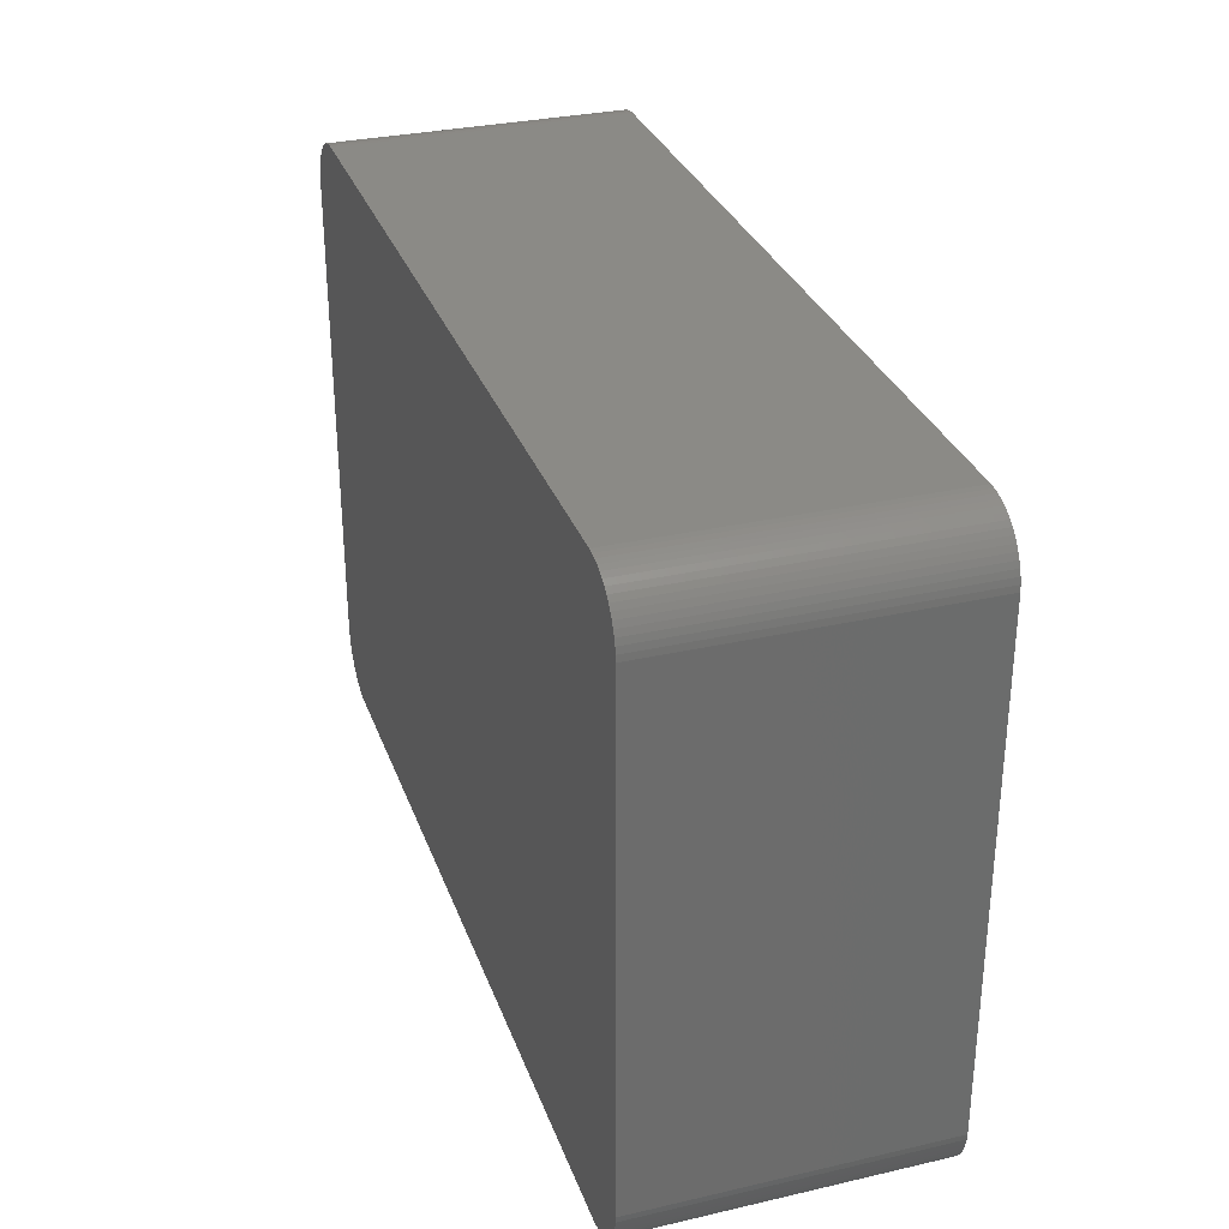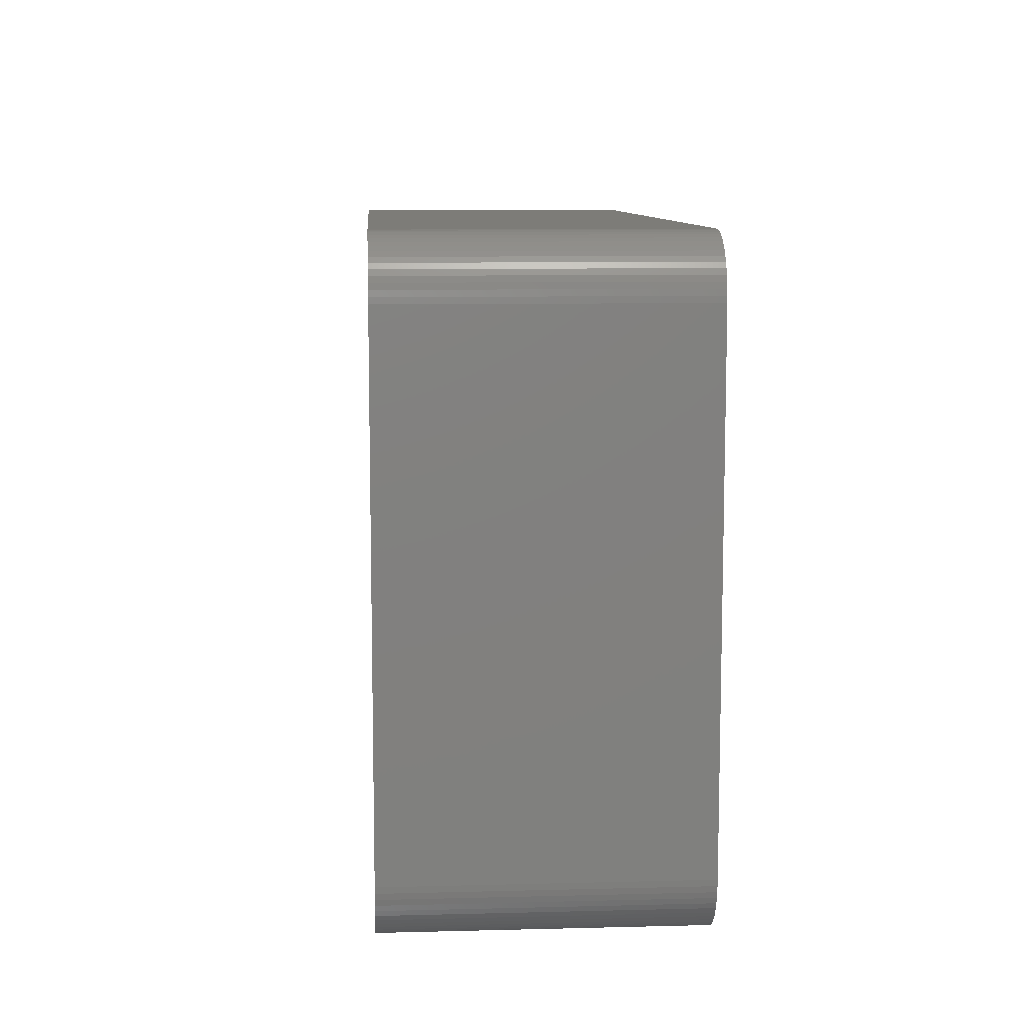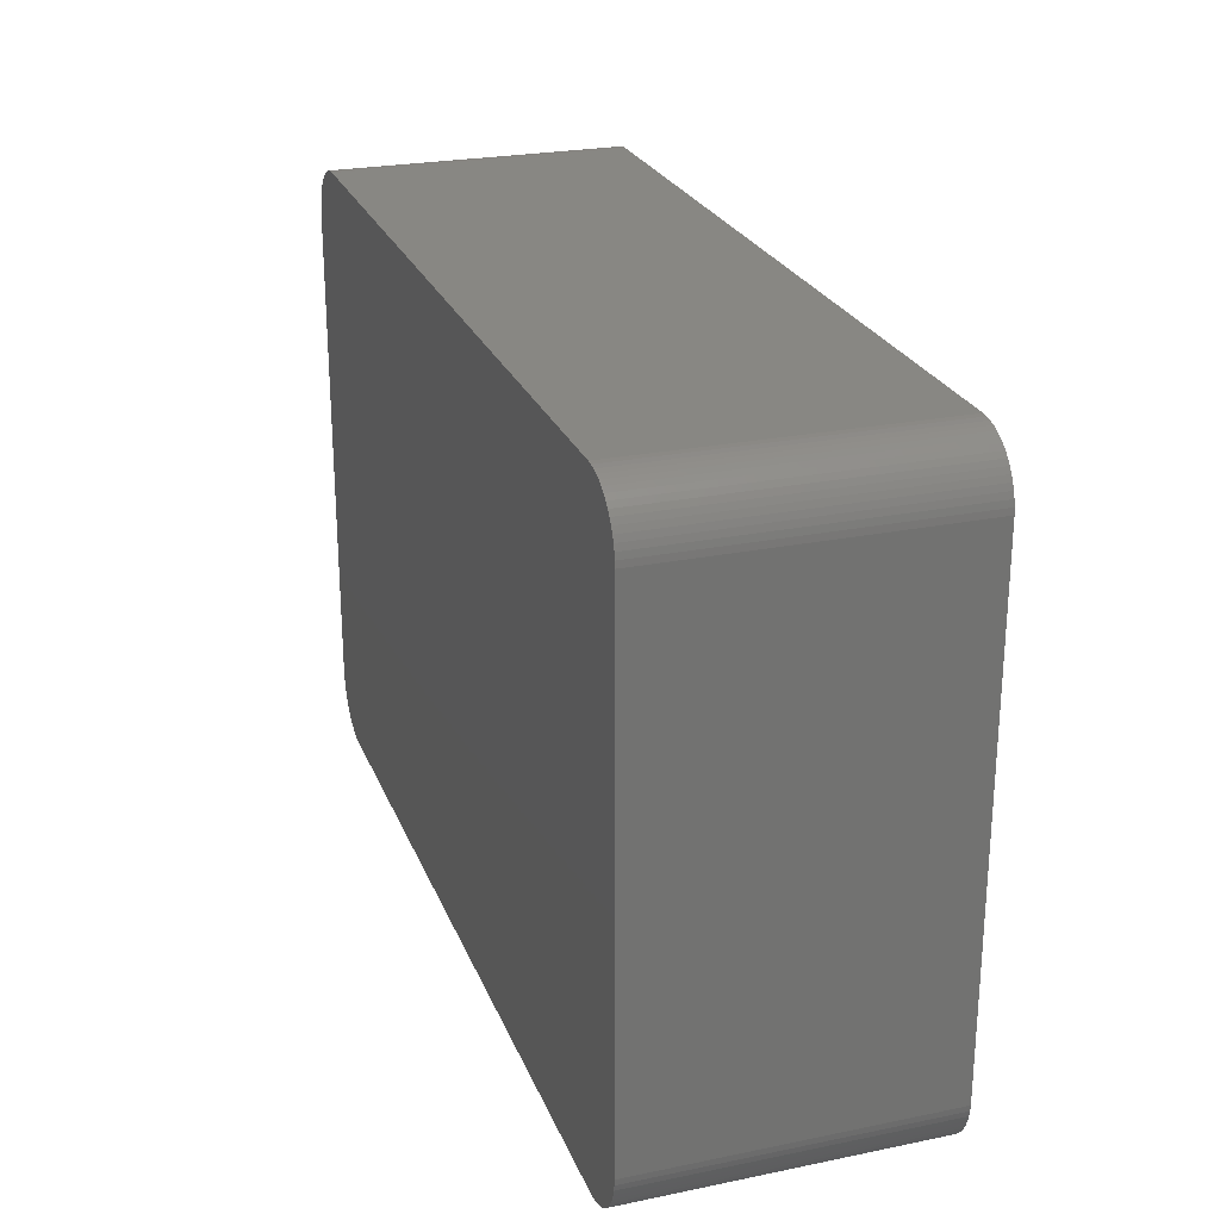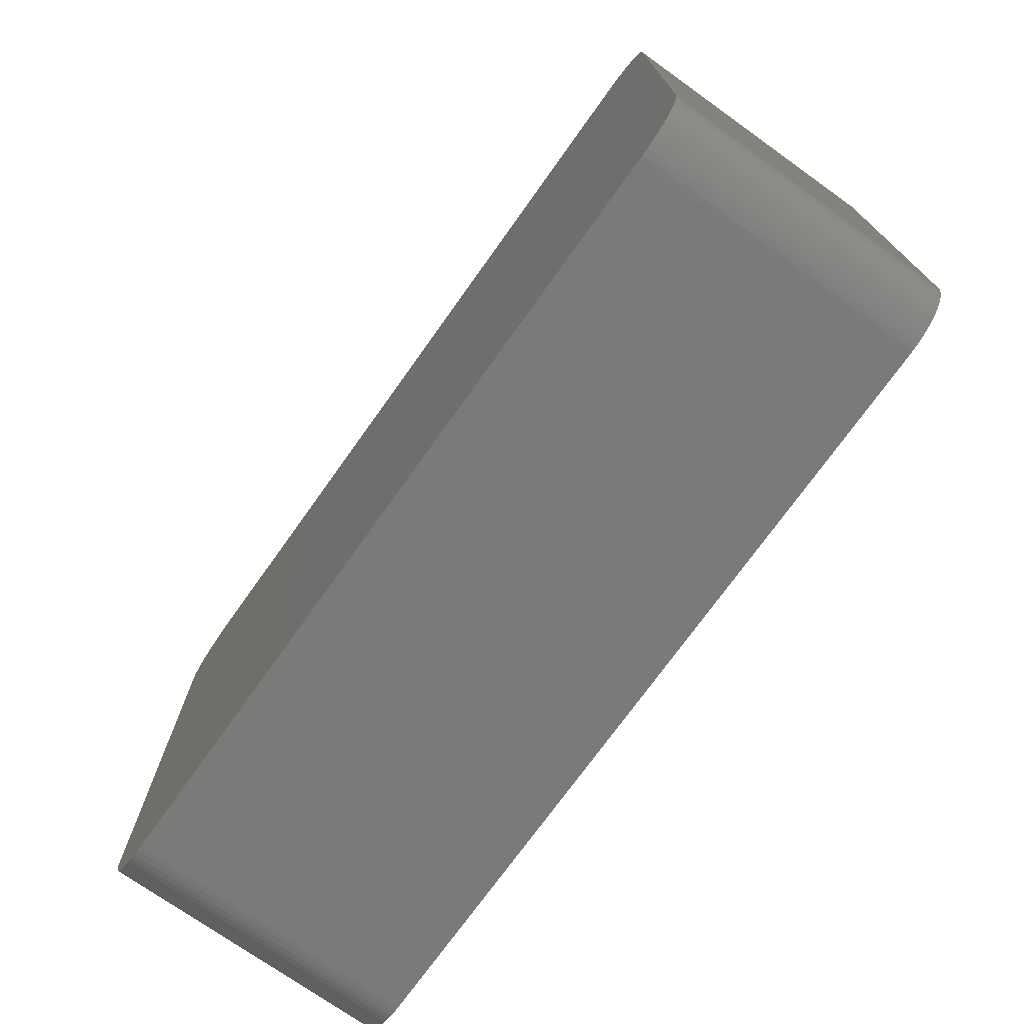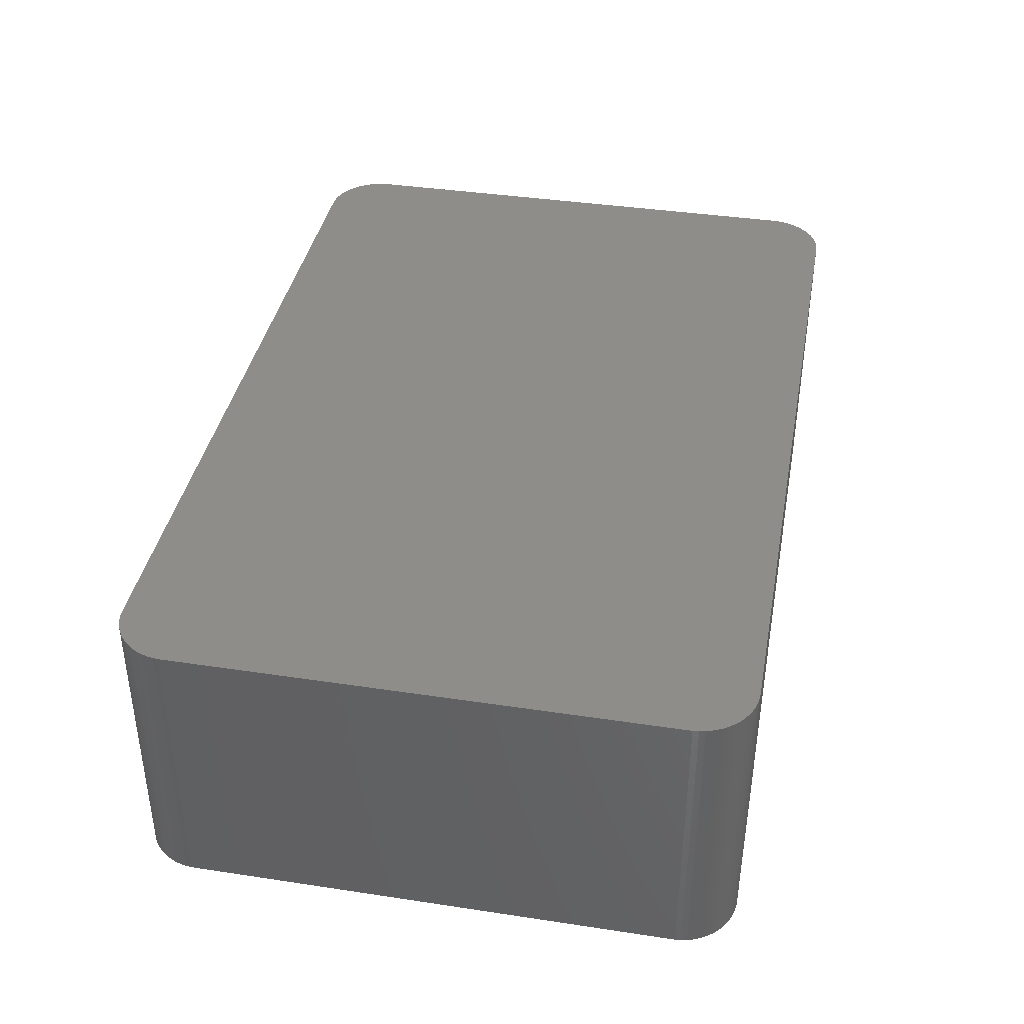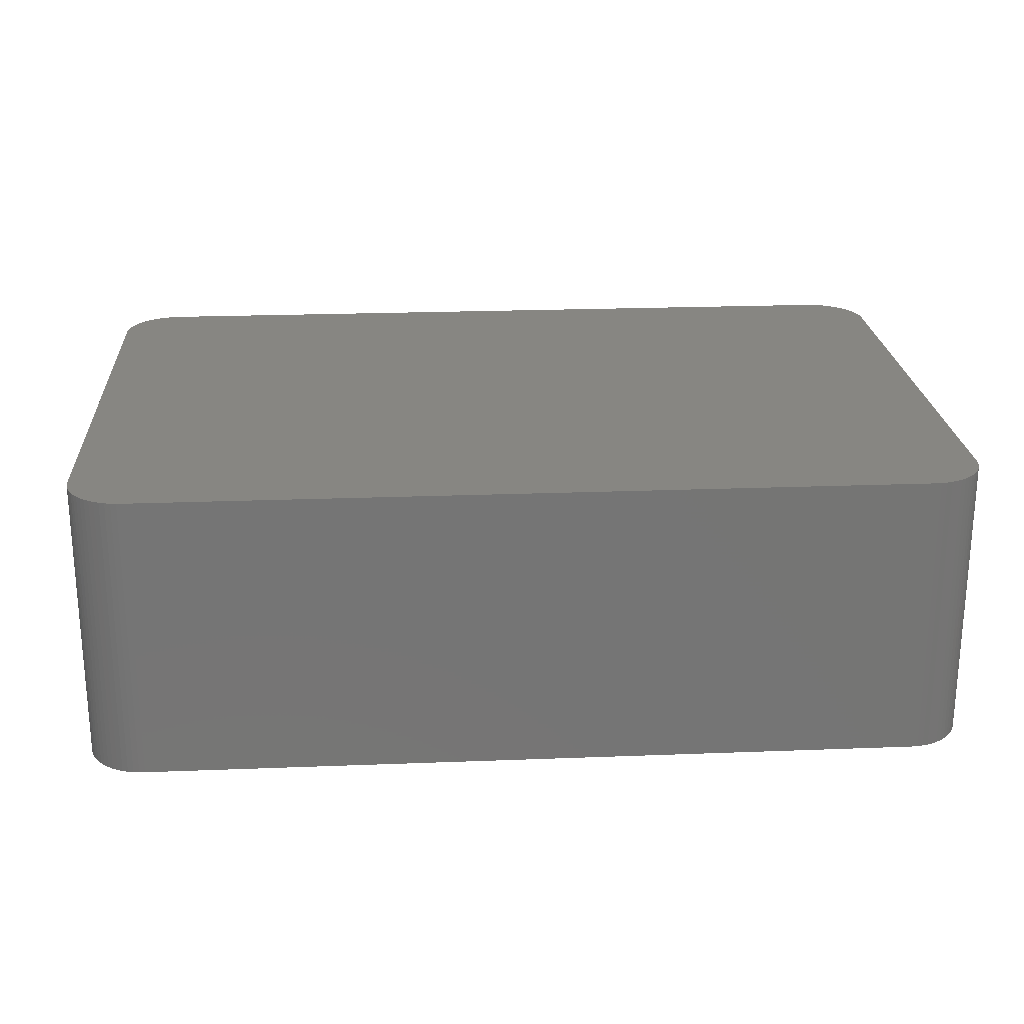
<metadata>
{"format":"stl","ext":"stl","renderer":"f3d","projection":"perspective","resolution":1024,"background":"white","views":[{"elev":31.1,"azim":-108.1,"up":"+Y"},{"elev":9.4,"azim":86.2,"up":"+Y"},{"elev":24.8,"azim":-108.4,"up":"+Y"},{"elev":-73.3,"azim":54.5,"up":"+Y"},{"elev":39.1,"azim":-79.3,"up":"+Z"},{"elev":22.7,"azim":176.2,"up":"+Z"}]}
</metadata>
<code>
# stl→obj: 160 verts, 316 faces
v 19.25 11.88 6.35
v 19.36 11.65 -1.27
v 19.25 11.88 -6.35
v -17.08 -13.21 6.35
v -17.08 -13.21 -6.35
v 16.95 -13.21 -1.27
v -19.55 10.79 -6.35
v -17.08 13.21 -6.35
v -18.7 12.57 6.35
v 18.6 -12.65 -6.35
v 19.51 11.17 -6.35
v -19.19 11.99 6.35
v -19.31 11.77 6.35
v 16.95 13.21 6.35
v -18.88 12.4 -1.27
v -19.04 12.2 -6.35
v -19.04 12.2 1.27
v 18.4 -12.8 6.35
v 19.56 -10.67 -6.35
v 18.96 -12.3 6.35
v 19.25 -11.88 6.35
v 19.36 -11.65 6.35
v -18.29 -12.87 -6.35
v 16.95 13.21 -6.35
v -18.7 12.57 -6.35
v -17.83 13.08 -6.35
v 17.46 13.17 -6.35
v 17.21 13.2 6.35
v 17.46 13.17 6.35
v -17.08 13.21 6.35
v 19.55 10.92 -6.35
v 19.56 10.67 -6.35
v 19.56 -10.67 6.35
v 19.56 10.67 6.35
v 17.71 -13.11 -6.35
v 16.95 -13.21 -6.35
v -19.55 -10.79 -6.35
v -19.55 -10.79 6.35
v 18.6 12.65 6.35
v 18.6 12.65 -6.35
v 18.4 12.8 -6.35
v 18.79 12.49 -1.27
v 18.79 12.49 6.35
v 18.96 12.3 1.27
v 17.71 13.11 -6.35
v 18.18 12.93 -6.35
v -18.5 12.73 1.27
v -19.53 -11.05 6.35
v -17.33 -13.19 -1.27
v 19.51 -11.17 -6.35
v 19.36 -11.65 -6.35
v 19.56 10.67 1.27
v 19.51 11.17 1.27
v 19.45 11.42 1.27
v -19.55 10.79 6.35
v 19.36 11.65 -6.35
v 18.18 12.93 6.35
v 19.12 12.1 -1.27
v 18.96 12.3 -6.35
v 18.96 12.3 -1.27
v 18.18 -12.93 -6.35
v 18.18 -12.93 6.35
v 16.95 -13.21 6.35
v 18.6 -12.65 6.35
v 18.79 -12.49 1.27
v 19.45 -11.42 1.27
v 19.51 11.17 6.35
v 19.36 11.65 1.27
v 19.45 11.42 6.35
v 19.55 10.92 1.27
v -18.88 12.4 -6.35
v -19.19 -11.99 -6.35
v -18.5 -12.73 -6.35
v -18.7 -12.57 -6.35
v -18.7 -12.57 6.35
v 19.45 11.42 -6.35
v -19.4 11.54 6.35
v -17.83 13.08 6.35
v -17.58 13.14 -6.35
v 19.12 12.1 1.27
v 18.96 12.3 6.35
v 17.95 13.03 1.27
v 17.95 13.03 -6.35
v 17.21 13.2 -6.35
v 18.4 -12.8 -6.35
v 17.95 -13.03 -6.35
v 17.21 -13.2 6.35
v 18.79 -12.49 6.35
v 19.25 -11.88 -6.35
v 19.55 -10.92 1.27
v 19.51 -11.17 6.35
v 19.51 -11.17 1.27
v 19.45 -11.42 6.35
v 19.36 11.65 6.35
v -19.19 11.99 -6.35
v -19.31 11.77 -6.35
v -19.4 11.54 -6.35
v -19.31 -11.77 6.35
v -19.04 -12.2 6.35
v -17.33 -13.19 6.35
v -17.83 -13.08 6.35
v -18.29 12.87 6.35
v -17.58 13.14 6.35
v -18.06 12.98 6.35
v -18.5 12.73 6.35
v -17.33 13.19 -6.35
v 18.4 12.8 1.27
v 17.95 13.03 6.35
v 19.12 12.1 6.35
v 18.4 12.8 6.35
v 17.46 -13.17 -6.35
v 17.21 -13.2 -6.35
v 17.95 -13.03 6.35
v 17.71 -13.11 6.35
v 18.96 -12.3 -6.35
v 18.79 -12.49 -6.35
v 19.12 -12.1 -6.35
v 19.45 -11.42 -6.35
v 19.55 -10.92 -6.35
v 19.55 -10.92 6.35
v 19.55 10.92 6.35
v -19.4 11.54 1.27
v -19.48 11.29 6.35
v -18.88 -12.4 6.35
v -19.48 -11.29 6.35
v -19.4 -11.54 -6.35
v -19.31 -11.77 -6.35
v -18.06 -12.98 6.35
v -18.06 -12.98 -1.27
v -18.29 -12.87 6.35
v -17.58 -13.14 -6.35
v -18.88 12.4 1.27
v -18.5 12.73 -6.35
v -18.29 12.87 -6.35
v -17.33 13.19 6.35
v 17.71 13.11 6.35
v 18.79 12.49 -6.35
v 19.12 -12.1 1.27
v 19.12 -12.1 6.35
v -19.48 11.29 -6.35
v -19.48 11.29 1.27
v -19.53 11.05 -6.35
v -19.53 11.05 1.27
v -18.88 12.4 6.35
v -19.53 11.05 6.35
v -19.53 -11.05 -6.35
v -18.5 -12.73 6.35
v -19.19 -11.99 6.35
v -19.4 -11.54 6.35
v -18.06 -12.98 -6.35
v -17.83 -13.08 -6.35
v -17.58 -13.14 6.35
v -17.33 -13.19 -6.35
v -18.06 12.98 -6.35
v 17.46 -13.17 6.35
v -19.04 12.2 6.35
v -19.48 -11.29 -6.35
v -18.88 -12.4 -6.35
v -19.04 -12.2 -6.35
v 19.12 12.1 -6.35
f 1 2 3
f 4 5 6
f 7 8 3
f 9 4 1
f 10 7 11
f 7 3 11
f 9 12 13
f 1 14 9
f 15 16 17
f 4 18 1
f 11 19 10
f 20 21 22
f 10 23 7
f 8 24 3
f 25 26 8
f 27 28 29
f 14 30 9
f 14 8 30
f 18 22 1
f 18 20 22
f 11 31 32
f 33 34 1
f 35 36 5
f 7 37 38
f 24 27 3
f 39 40 41
f 42 43 44
f 27 45 46
f 9 47 25
f 37 48 38
f 10 35 23
f 4 49 5
f 19 50 51
f 52 33 19
f 19 32 52
f 11 32 19
f 53 31 11
f 11 54 53
f 9 38 4
f 38 55 7
f 54 56 2
f 2 56 3
f 14 24 8
f 42 39 43
f 1 57 14
f 58 59 60
f 43 39 57
f 27 46 3
f 10 61 35
f 18 62 61
f 4 63 18
f 6 63 4
f 18 64 20
f 10 65 64
f 19 51 10
f 51 66 22
f 54 67 53
f 22 33 1
f 68 69 54
f 32 31 52
f 31 70 52
f 53 70 31
f 9 55 38
f 15 71 16
f 23 37 7
f 23 72 37
f 23 73 74
f 38 75 4
f 1 68 2
f 52 34 33
f 11 76 54
f 3 56 11
f 7 25 8
f 13 77 55
f 30 78 9
f 26 79 8
f 44 60 42
f 44 80 60
f 1 81 43
f 3 80 1
f 57 29 14
f 29 45 27
f 1 43 57
f 43 81 44
f 82 83 45
f 24 84 27
f 35 5 23
f 5 36 6
f 10 85 61
f 61 86 35
f 63 87 18
f 6 87 63
f 10 64 18
f 64 88 20
f 51 89 10
f 22 89 51
f 90 91 92
f 66 93 22
f 70 34 52
f 68 94 69
f 95 12 17
f 13 96 97
f 98 99 75
f 38 98 75
f 4 100 49
f 75 101 4
f 34 67 1
f 2 68 54
f 56 76 11
f 54 76 56
f 25 15 9
f 7 95 25
f 78 102 9
f 78 103 26
f 26 104 78
f 47 105 102
f 30 103 78
f 79 106 8
f 80 58 60
f 3 58 80
f 57 46 82
f 107 46 57
f 14 28 24
f 29 28 14
f 57 108 29
f 82 108 57
f 81 109 80
f 44 81 80
f 46 41 3
f 107 41 46
f 39 41 107
f 39 110 57
f 35 111 112
f 6 36 87
f 18 85 10
f 61 85 18
f 87 113 18
f 113 114 35
f 65 115 20
f 65 116 115
f 89 117 115
f 22 21 89
f 50 90 92
f 92 91 66
f 66 50 92
f 50 118 51
f 19 119 50
f 33 90 19
f 91 120 33
f 22 91 33
f 67 121 70
f 53 67 70
f 13 97 122
f 122 77 13
f 7 97 95
f 77 123 55
f 9 13 55
f 13 12 95
f 75 124 74
f 38 125 98
f 72 126 37
f 72 127 126
f 101 128 129
f 75 130 101
f 23 129 130
f 5 131 23
f 15 132 9
f 17 132 15
f 25 133 134
f 102 134 47
f 104 134 102
f 78 104 102
f 103 79 26
f 103 135 79
f 30 135 103
f 8 135 30
f 29 136 45
f 82 45 108
f 28 84 24
f 27 84 28
f 1 109 81
f 80 109 1
f 42 40 39
f 42 137 40
f 107 110 39
f 57 110 107
f 36 112 87
f 35 112 36
f 113 86 61
f 35 86 113
f 113 62 18
f 61 62 113
f 87 114 113
f 114 111 35
f 65 88 64
f 20 88 65
f 89 115 10
f 21 138 89
f 21 139 138
f 115 138 20
f 66 118 50
f 51 118 66
f 90 119 19
f 50 119 90
f 91 93 66
f 22 93 91
f 90 120 91
f 33 120 90
f 67 69 1
f 54 69 67
f 34 121 67
f 70 121 34
f 95 16 25
f 17 16 95
f 7 140 97
f 122 97 141
f 140 142 143
f 55 143 7
f 9 144 12
f 132 144 9
f 141 77 122
f 55 145 143
f 37 146 48
f 38 48 125
f 23 74 72
f 130 147 23
f 98 148 99
f 99 124 75
f 98 149 126
f 126 146 37
f 75 147 130
f 74 147 75
f 23 150 129
f 131 151 23
f 101 152 4
f 131 153 49
f 9 105 47
f 102 105 9
f 104 154 134
f 25 134 26
f 135 106 79
f 8 106 135
f 46 83 82
f 45 83 46
f 108 136 29
f 45 136 108
f 60 137 42
f 41 40 3
f 87 155 114
f 112 111 87
f 10 116 65
f 115 116 10
f 138 117 89
f 115 117 138
f 20 139 21
f 138 139 20
f 1 94 68
f 69 94 1
f 25 71 15
f 16 71 25
f 95 96 13
f 97 96 95
f 141 140 143
f 97 140 141
f 17 144 132
f 144 156 12
f 141 123 77
f 143 123 141
f 125 157 126
f 48 146 125
f 124 158 74
f 99 158 124
f 72 148 98
f 99 148 72
f 98 127 72
f 126 127 98
f 125 149 98
f 126 149 125
f 147 73 23
f 74 73 147
f 130 128 101
f 129 128 130
f 101 151 131
f 129 151 101
f 131 152 101
f 49 152 131
f 5 153 131
f 49 153 5
f 47 133 25
f 134 133 47
f 26 154 104
f 134 154 26
f 60 59 137
f 40 137 3
f 111 155 87
f 114 155 111
f 7 142 140
f 143 142 7
f 17 156 144
f 12 156 17
f 123 145 55
f 143 145 123
f 146 157 125
f 126 157 146
f 72 159 99
f 74 158 72
f 151 150 23
f 129 150 151
f 152 100 4
f 49 100 152
f 59 160 3
f 137 59 3
f 158 159 72
f 99 159 158
f 58 160 59
f 3 160 58

</code>
